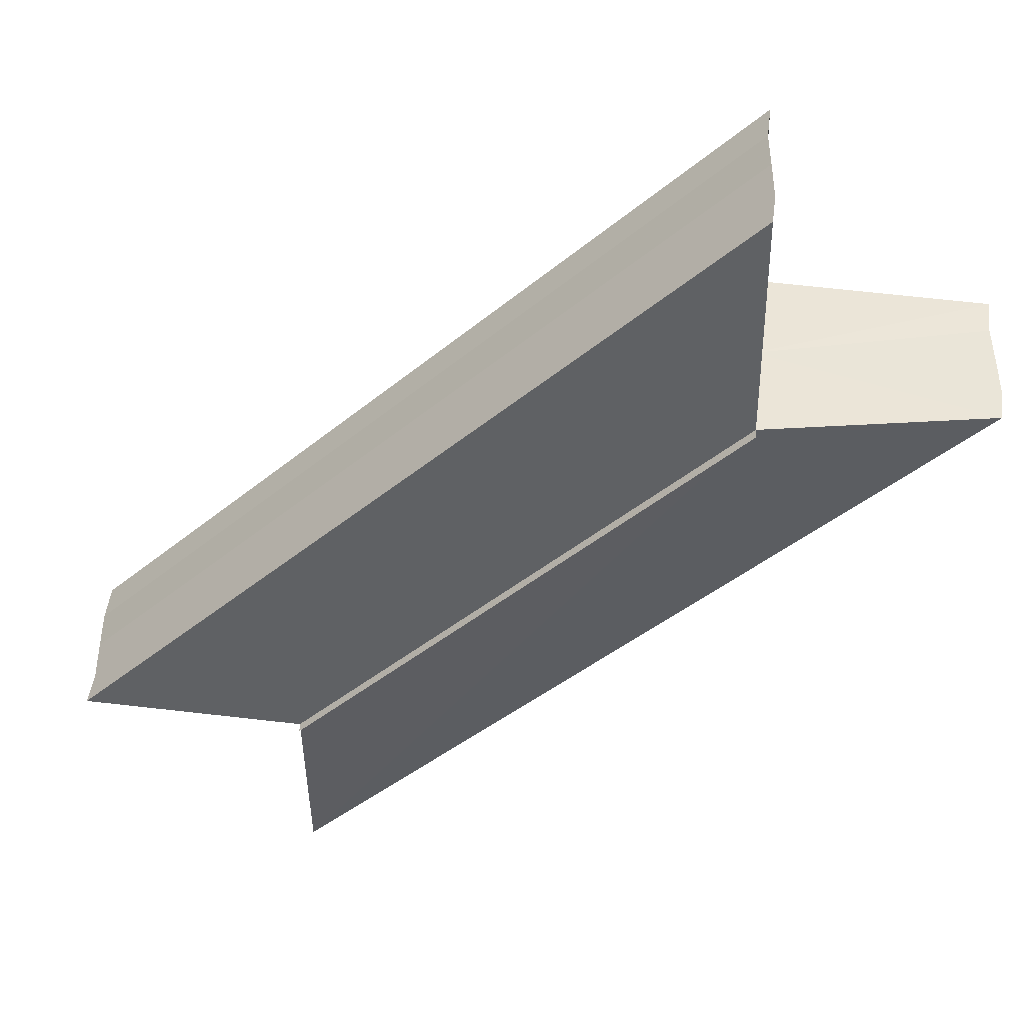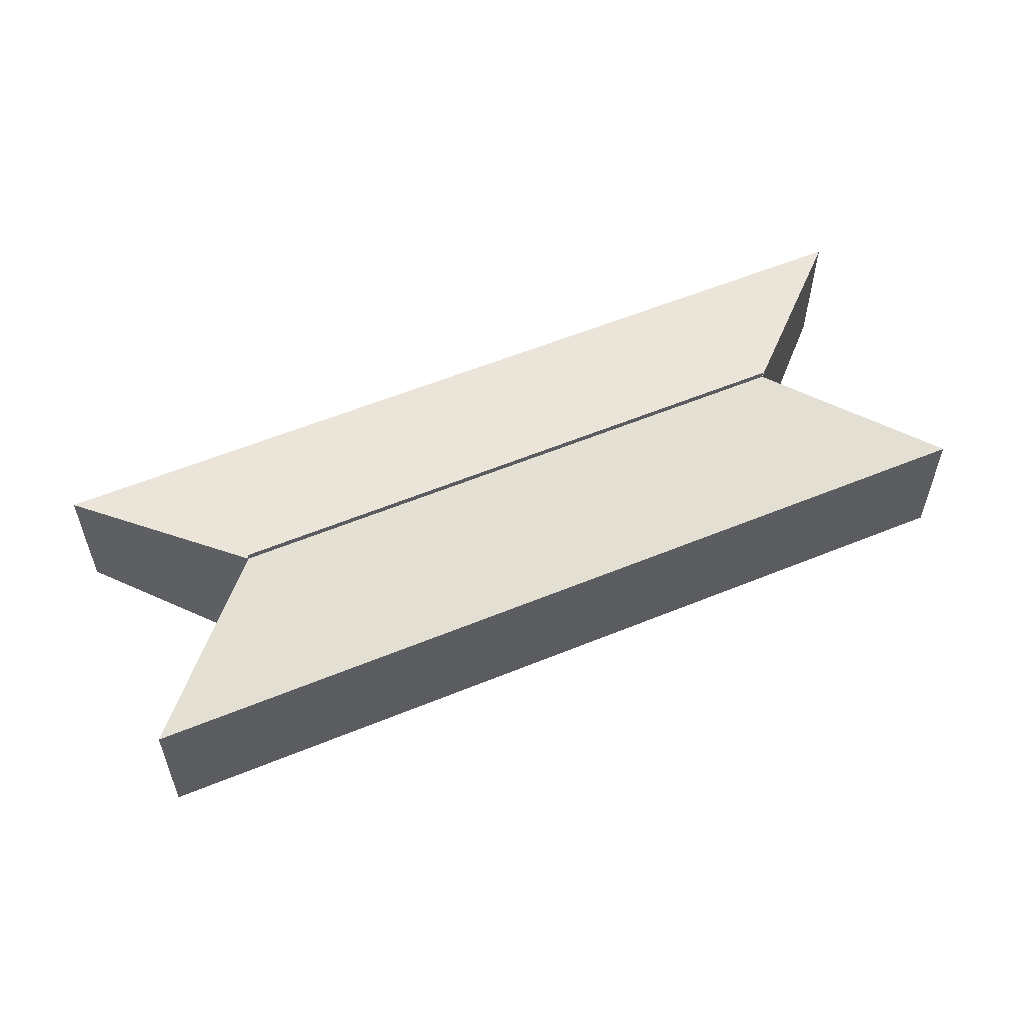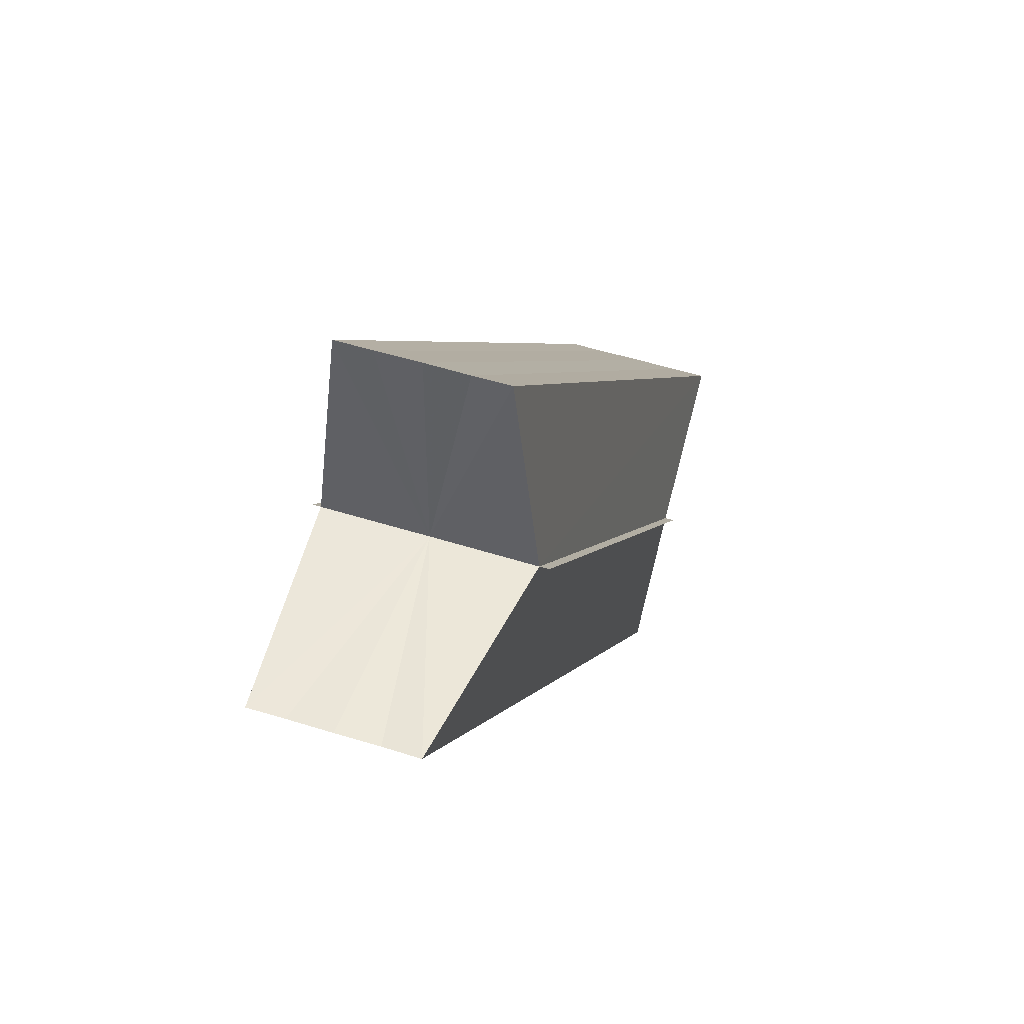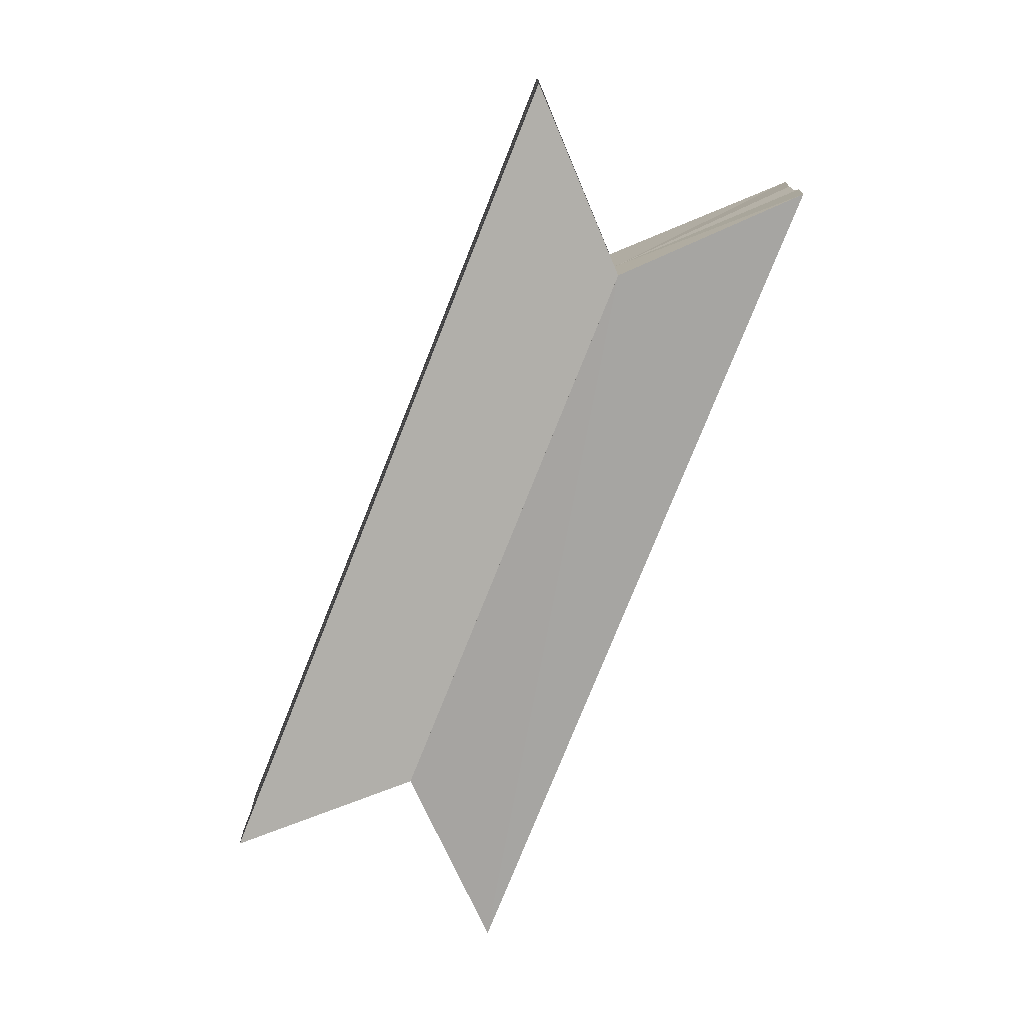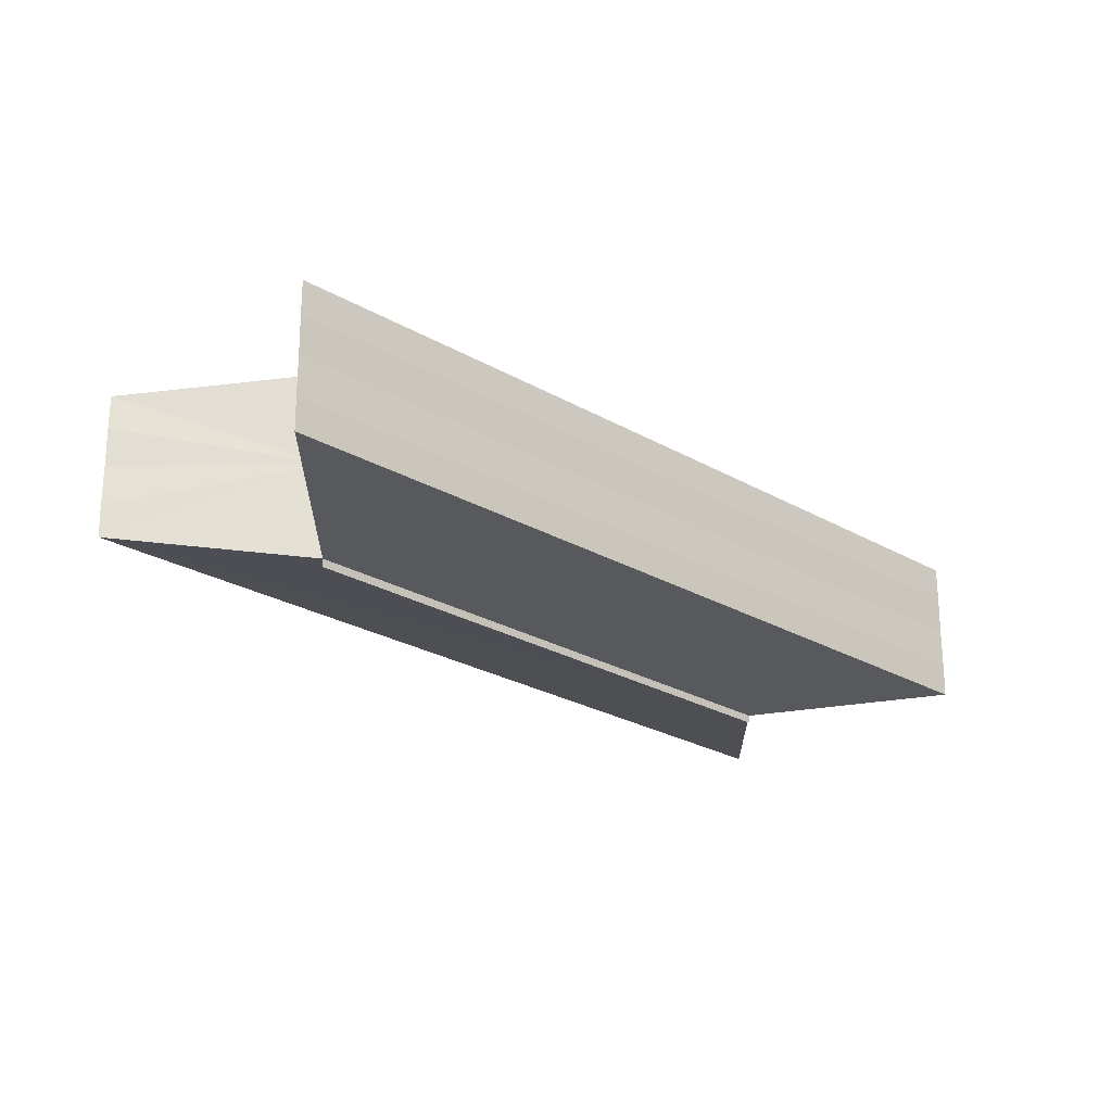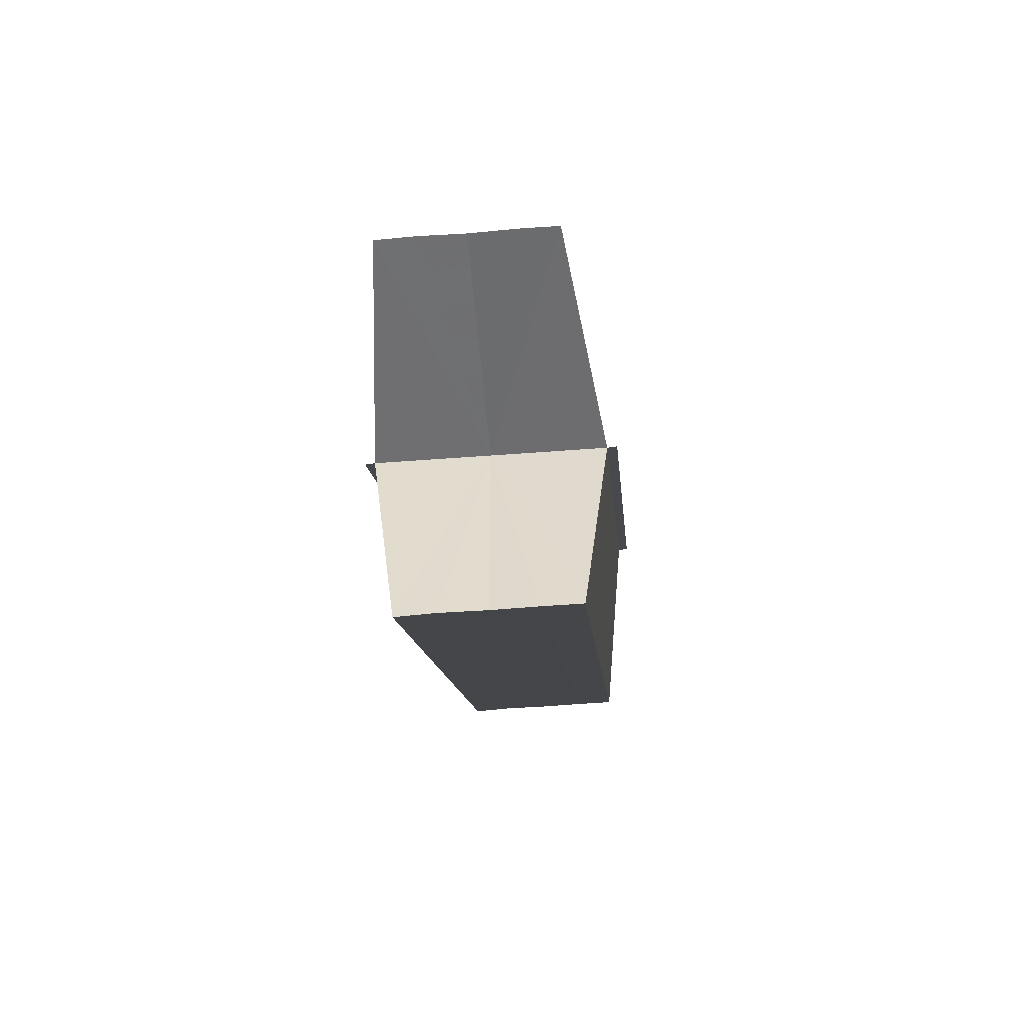
<metadata>
{"format":"obj","ext":"obj","renderer":"f3d","projection":"perspective","resolution":1024,"background":"white","views":[{"elev":46.2,"azim":2.4,"up":"+Y"},{"elev":59.0,"azim":22.3,"up":"+Z"},{"elev":50.3,"azim":109.4,"up":"+Y"},{"elev":-76.8,"azim":-66.8,"up":"+Z"},{"elev":-24.2,"azim":0.9,"up":"+Z"},{"elev":-54.2,"azim":-85.2,"up":"+Y"}]}
</metadata>
<code>
o 18549
v 2171 1871 13.09
v 2171 1871 13.08
v 2171 1871 13.09
v 2171 1871 13.08
v 2171 1871 13.08
v 2171 1871 13.08
v 2171 1871 13.08
v 2171 1871 13.08
v 2171 1871 13.08
v 2171 1871 13.08
v 2171 1871 13.08
v 2171 1871 13.08
v 2171 1871 13.08
v 2171 1871 13.07
v 2171 1871 13.08
v 2171 1871 13.08
v 2171 1871 13.07
v 2171 1871 13.08
v 2171 1871 13.08
v 2171 1871 13.08
v 2171 1871 13.08
v 2171 1871 13.08
v 2171 1871 13.08
v 2171 1871 13.08
v 2171 1871 13.08
v 2171 1871 13.08
v 2171 1871 13.08
v 2171 1871 13.08
v 2171 1871 13.08
v 2171 1871 13.08
v 2171 1871 13.08
v 2171 1871 13.08
v 2171 1871 13.09
v 2171 1871 13.09
v 2171 1871 13.09
v 2171 1871 13.08
v 2171 1871 13.08
v 2171 1871 13.08
v 2171 1871 13.08
v 2171 1871 13.08
v 2171 1871 13.08
v 2171 1871 13.08
v 2171 1871 13.08
v 2171 1871 13.07
v 2171 1871 13.07
v 2171 1871 13.08
v 2171 1871 13.07
v 2171 1871 13.08
v 2171 1871 13.08
v 2171 1871 13.08
v 2171 1871 13.08
v 2171 1871 13.08
v 2171 1871 13.08
v 2171 1871 13.08
v 2171 1871 13.08
v 2171 1871 13.08
v 2171 1871 13.08
v 2171 1871 13.08
v 2171 1871 13.08
v 2171 1871 13.08
v 2171 1871 13.08
v 2171 1871 13.08
v 2171 1871 13.08
v 2171 1871 13.08
v 2171 1871 13.08
v 2171 1871 13.08
v 2171 1871 13.08
v 2171 1871 13.08
v 2171 1871 13.08
v 2171 1871 13.08
v 2171 1871 13.08
v 2171 1871 13.08
v 2171 1871 13.08
v 2171 1871 13.08
v 2171 1871 13.08
v 2171 1871 13.08
v 2171 1871 13.08
v 2171 1871 13.08
v 2171 1871 13.08
v 2171 1871 13.08
v 2171 1871 13.08
v 2171 1871 13.08
v 2171 1871 13.08
v 2171 1871 13.08
v 2171 1871 13.08
v 2171 1871 13.08
v 2171 1871 13.08
v 2171 1871 13.08
v 2171 1871 13.08
v 2171 1871 13.08
v 2171 1871 13.08
v 2171 1871 13.08
f 1 2 3
f 4 2 5
f 3 6 7
f 5 6 7
f 8 9 7
f 8 10 11
f 12 13 11
f 14 13 11
f 15 16 12
f 17 16 14
f 18 19 10
f 18 20 9
f 18 21 19
f 18 22 20
f 18 23 21
f 18 24 22
f 18 25 23
f 18 26 24
f 27 28 25
f 27 29 26
f 30 31 32
f 30 33 32
f 32 34 35
f 32 36 37
f 38 36 39
f 38 40 41
f 42 40 43
f 42 44 45
f 46 47 42
f 46 48 42
f 49 50 40
f 49 51 50
f 49 52 51
f 49 53 36
f 49 54 53
f 49 55 54
f 49 56 52
f 49 57 55
f 58 56 59
f 60 61 56
f 60 62 57
f 63 57 64
f 65 66 58
f 67 68 63
f 69 70 65
f 71 72 67
f 73 74 69
f 75 76 71
f 77 78 73
f 79 80 75
f 78 81 82
f 80 83 84
f 81 85 86
f 85 87 88
f 83 89 90
f 89 91 92

</code>
